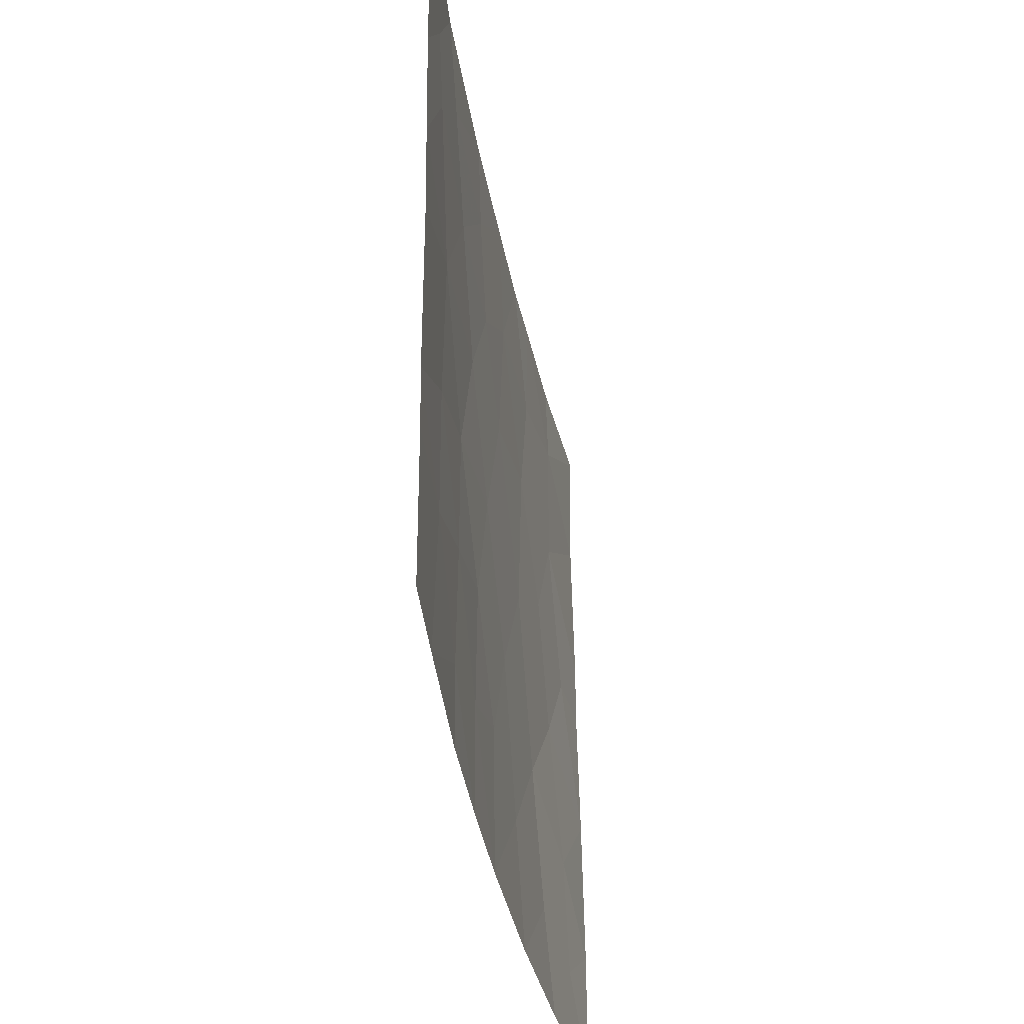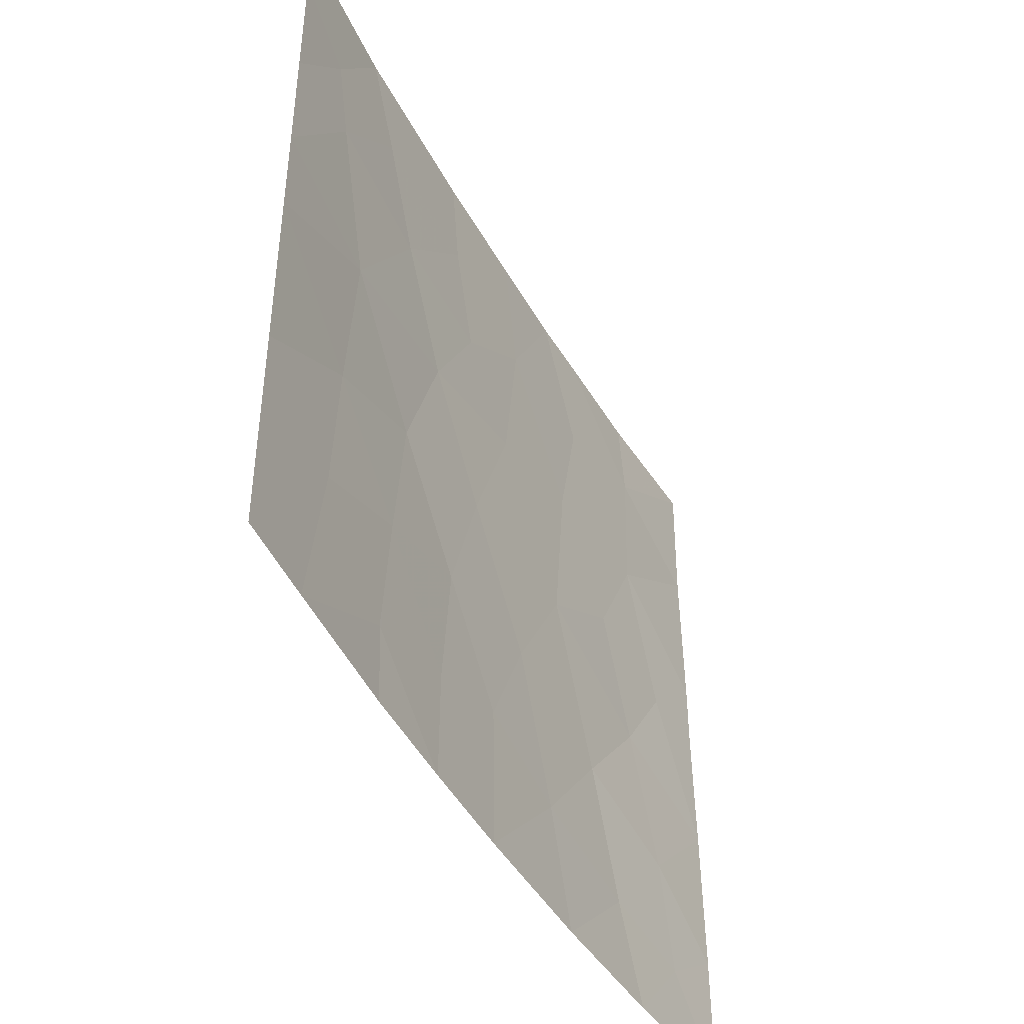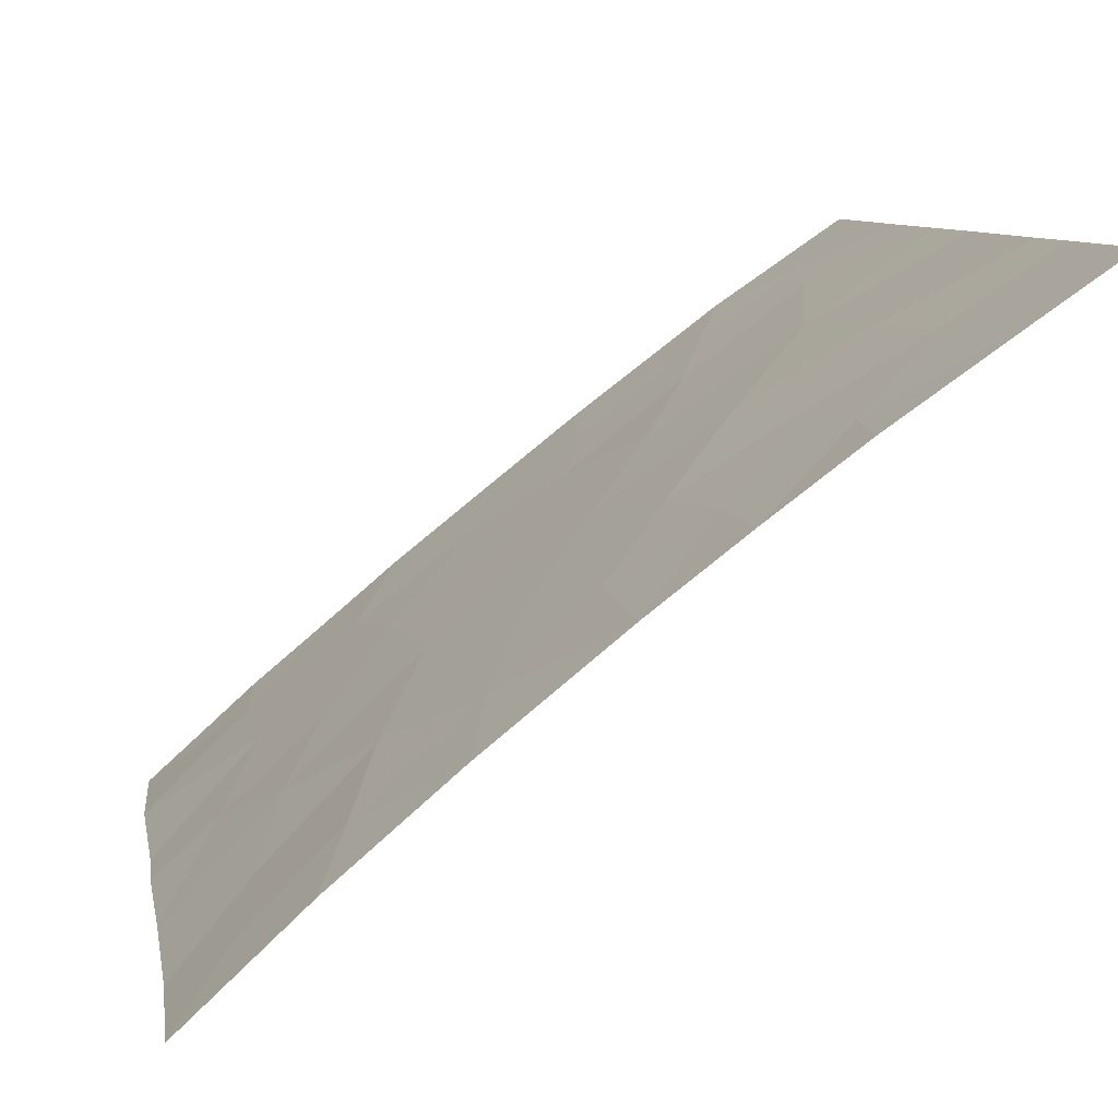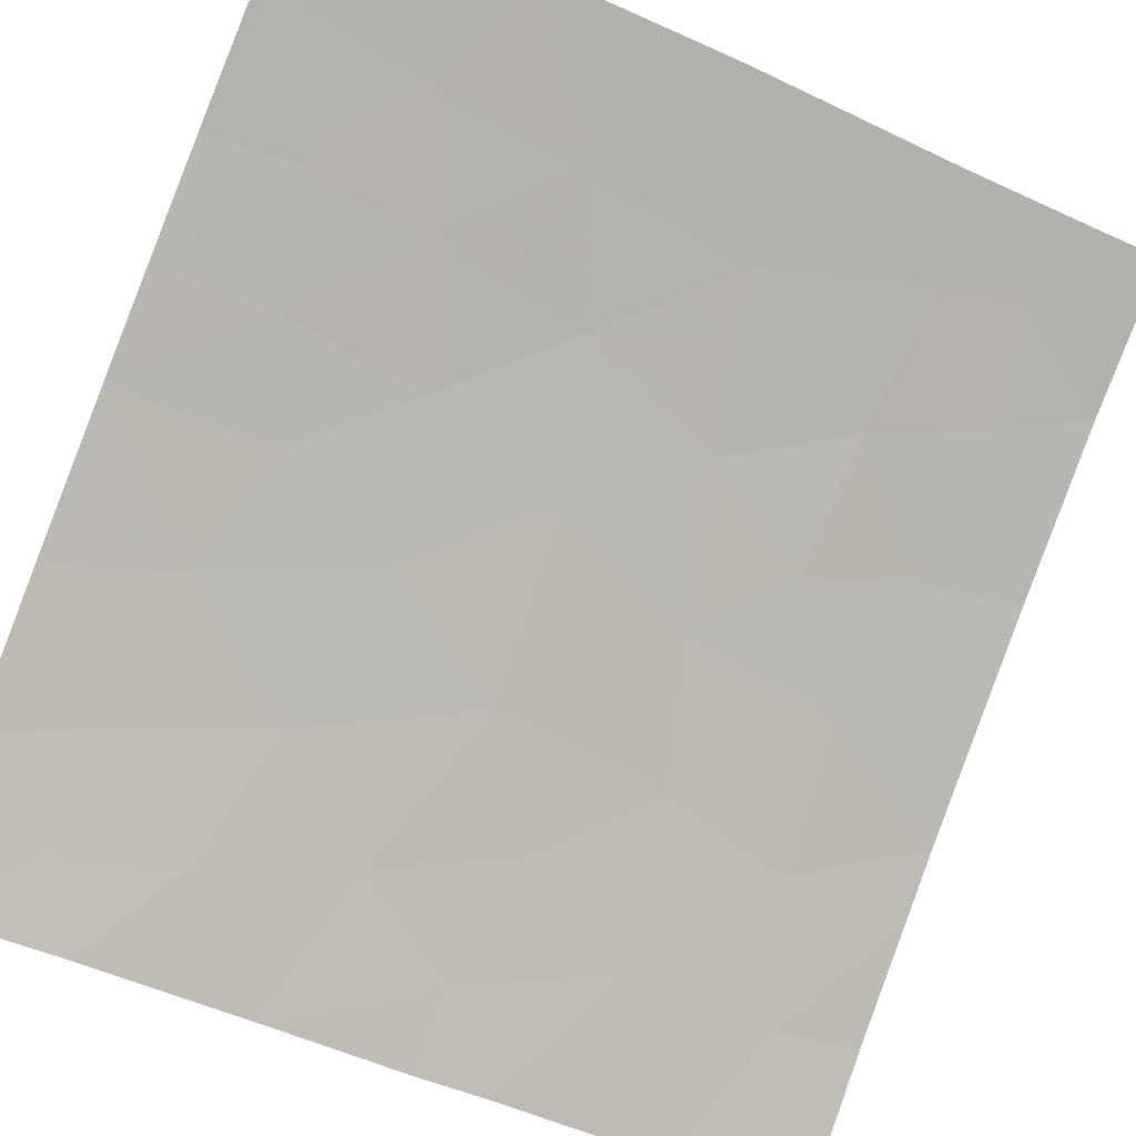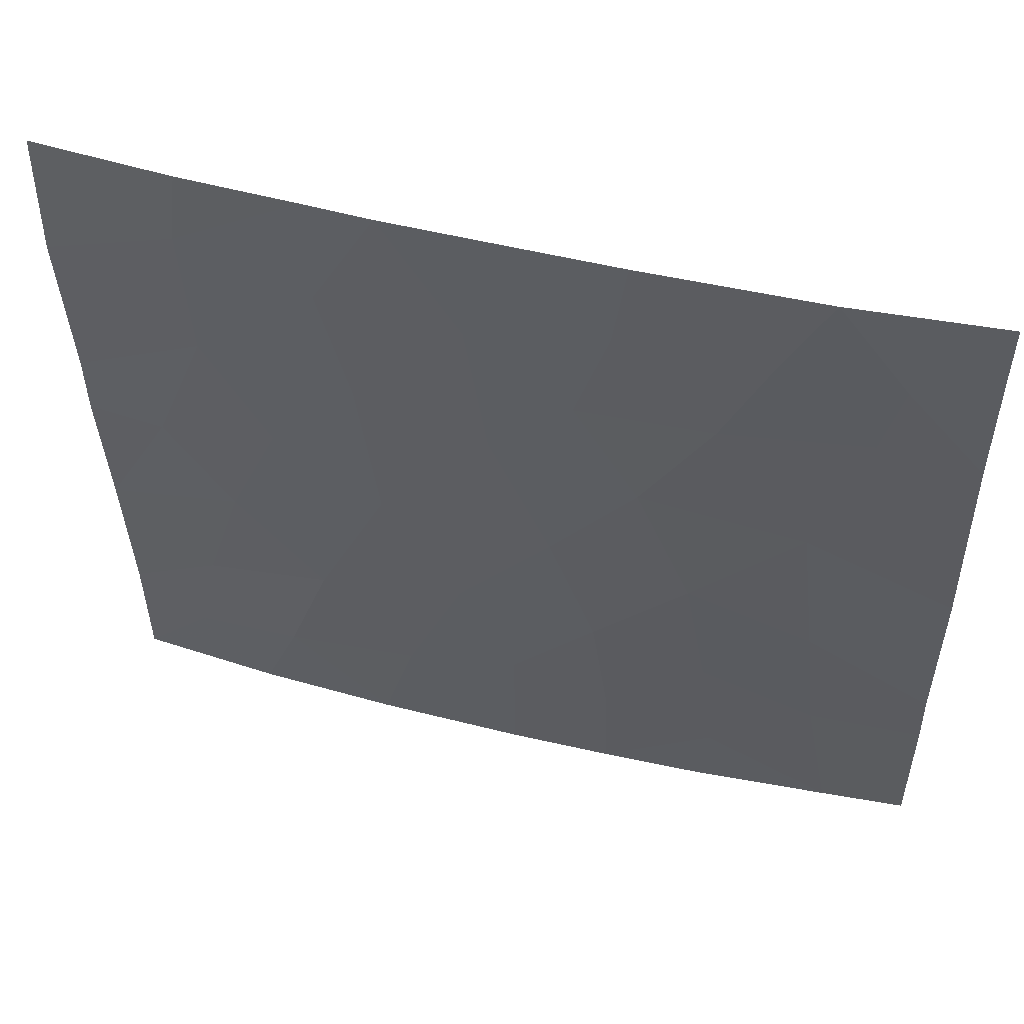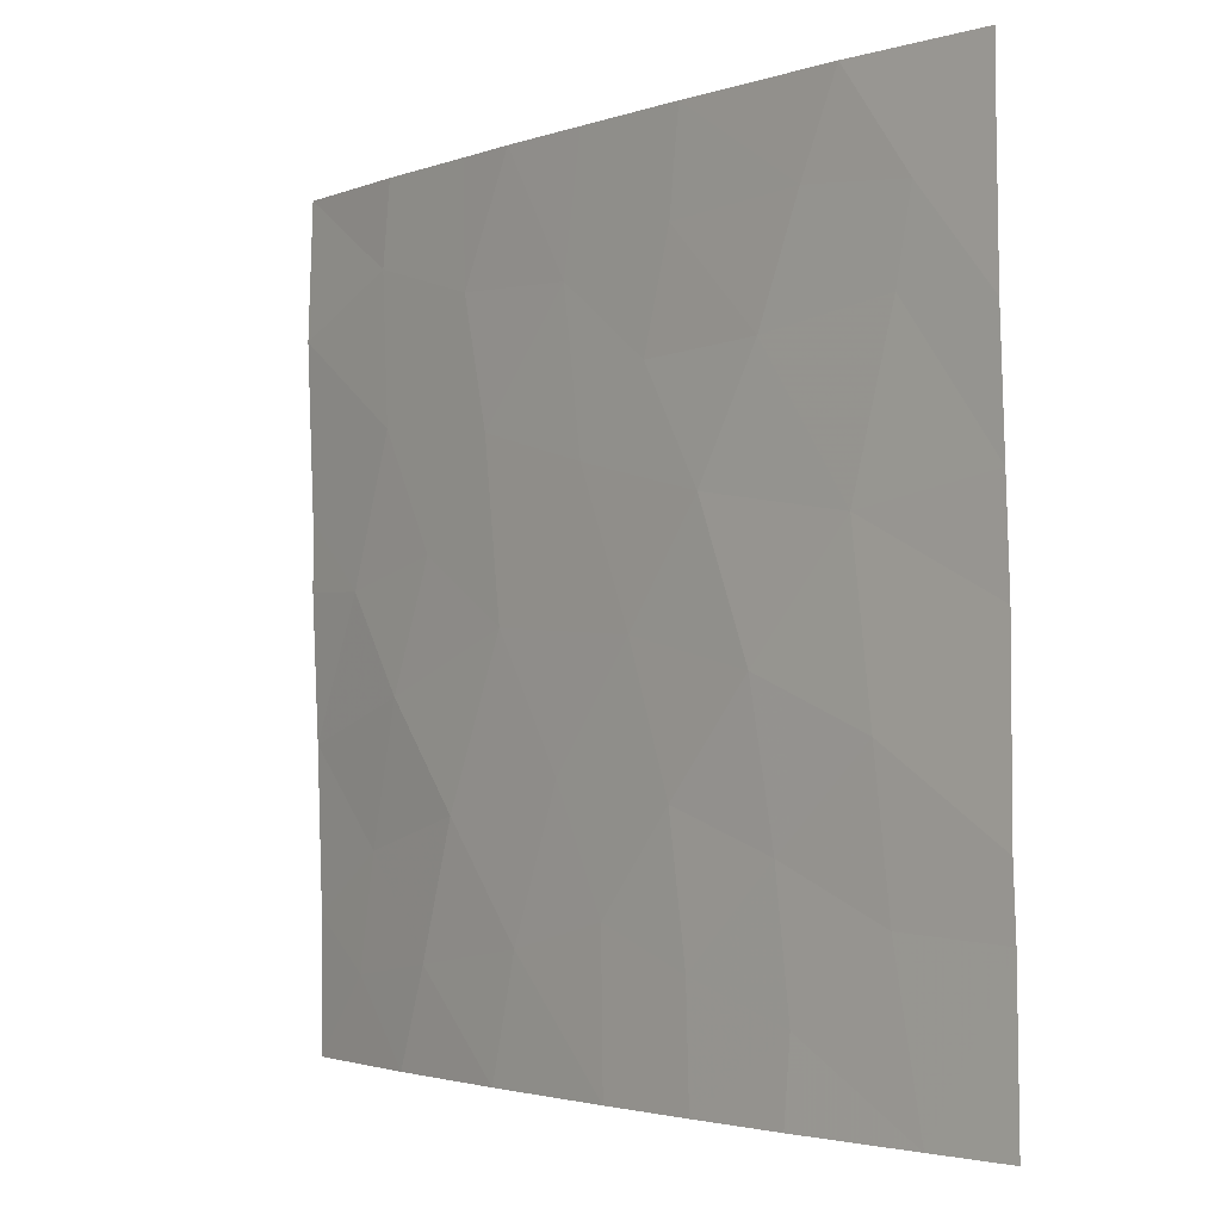
<metadata>
{"format":"obj","ext":"obj","renderer":"f3d","projection":"perspective","resolution":1024,"background":"white","views":[{"elev":-37.7,"azim":-118.6,"up":"+Z"},{"elev":-45.0,"azim":-101.3,"up":"+Z"},{"elev":8.4,"azim":171.8,"up":"+Y"},{"elev":-48.5,"azim":-116.7,"up":"+Y"},{"elev":54.1,"azim":156.1,"up":"+Z"},{"elev":-2.5,"azim":-168.5,"up":"+Z"}]}
</metadata>
<code>
v 31.01 36.08 -42.67
v 30.21 36.67 -40.94
v 29.05 37.5 -43.05
v 28.8 37.66 -45.54
v 34.09 33.55 -50
v 30.01 36.76 -46.92
v 28.5 37.9 -40.68
v 33.84 33.83 -38
v 34.21 33.52 -41.65
v 31.98 35.3 -44.32
v 35.94 32.04 -41.4
v 31.76 35.47 -41.03
v 35.27 32.57 -48.54
v 31.42 35.74 -46.34
v 36.02 31.98 -39.22
v 34.56 33.23 -39.78
v 35.79 32.16 -45.02
v 32.95 34.53 -39.89
v 31.39 35.77 -39.43
v 32.37 34.95 -50
v 33.73 33.89 -48.22
v 34.59 33.19 -38
v 28.22 37.99 -50
v 29.82 36.88 -48.85
v 37.24 30.72 -48.03
v 34.79 33.03 -46.57
v 29.65 37.1 -39.31
v 37.4 30.72 -42.53
v 37.4 30.72 -43.53
v 36.55 31.49 -43.57
v 27.27 38.72 -42.7
v 29.9 36.82 -50
v 27.32 38.72 -40.9
v 27.22 38.72 -46.79
v 31.26 35.89 -38
v 32.39 34.96 -47.79
v 35.9 32.09 -38
v 27.35 38.72 -38.85
v 29.17 37.48 -38
v 27.35 38.72 -38
v 27.16 38.72 -50
v 27.19 38.72 -47.73
v 37.31 30.72 -45.66
v 27.23 38.72 -44.16
v 31.15 35.89 -50
v 37.48 30.72 -40
v 37.42 30.72 -38
v 36.46 31.47 -48.78
v 35.68 32.18 -50
v 37.24 30.72 -50
v 32.69 34.75 -38
v 36.21 31.69 -47.1
v 35.2 32.66 -43.16
v 31.19 35.88 -48.34
v 33.06 34.43 -46.06
v 28.59 37.75 -47.65
v 30.33 36.59 -44.79
v 33.97 33.7 -44.16
v 32.7 34.74 -42.16
v 28.29 38.07 -39.47
f 1 2 3
f 57 3 4
f 6 4 56
f 8 18 16
f 18 9 16
f 10 58 59
f 30 11 53
f 2 1 12
f 5 13 21
f 8 51 18
f 51 19 18
f 11 46 15
f 20 5 21
f 21 36 20
f 15 22 16
f 29 28 30
f 18 12 59
f 13 26 21
f 26 55 21
f 24 23 32
f 33 31 7
f 34 42 56
f 56 4 34
f 22 8 16
f 3 2 7
f 1 59 12
f 12 18 19
f 22 15 37
f 39 40 38
f 41 23 42
f 14 54 36
f 44 34 4
f 24 45 54
f 54 20 36
f 14 6 54
f 59 58 9
f 4 3 44
f 57 10 1
f 10 59 1
f 4 6 57
f 14 36 55
f 28 11 30
f 14 55 10
f 25 43 52
f 45 20 54
f 28 46 11
f 23 24 56
f 35 39 27
f 27 19 35
f 37 15 47
f 24 32 45
f 1 3 57
f 42 23 56
f 48 13 49
f 55 36 21
f 26 17 58
f 31 44 3
f 13 5 49
f 25 52 48
f 48 49 50
f 43 29 30
f 25 48 50
f 24 6 56
f 51 35 19
f 15 16 11
f 13 52 26
f 2 19 27
f 7 2 27
f 12 19 2
f 54 6 24
f 10 57 14
f 55 58 10
f 52 43 17
f 52 17 26
f 15 46 47
f 26 58 55
f 3 7 31
f 52 13 48
f 30 17 43
f 14 57 6
f 9 58 53
f 17 53 58
f 53 17 30
f 9 53 11
f 9 11 16
f 18 59 9
f 38 33 60
f 60 33 7
f 38 60 39
f 39 60 27
f 7 27 60

</code>
